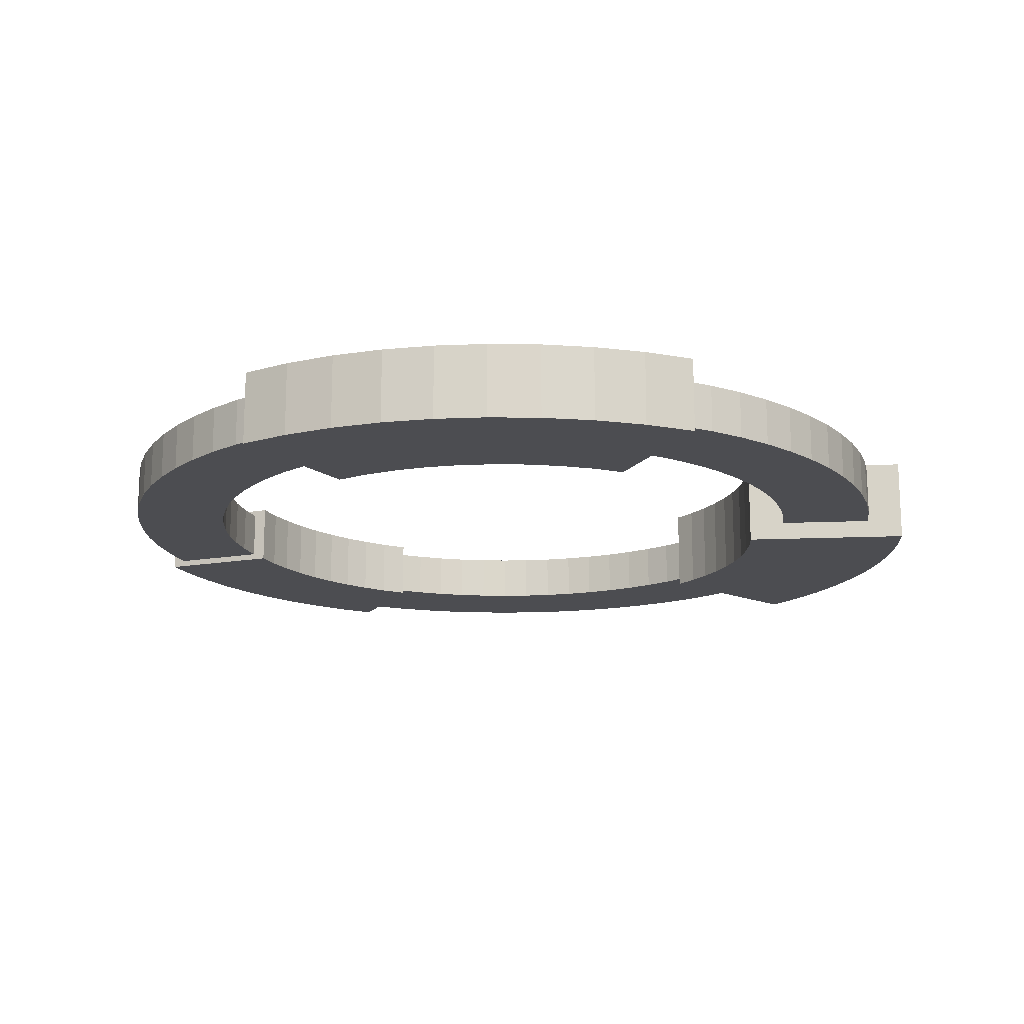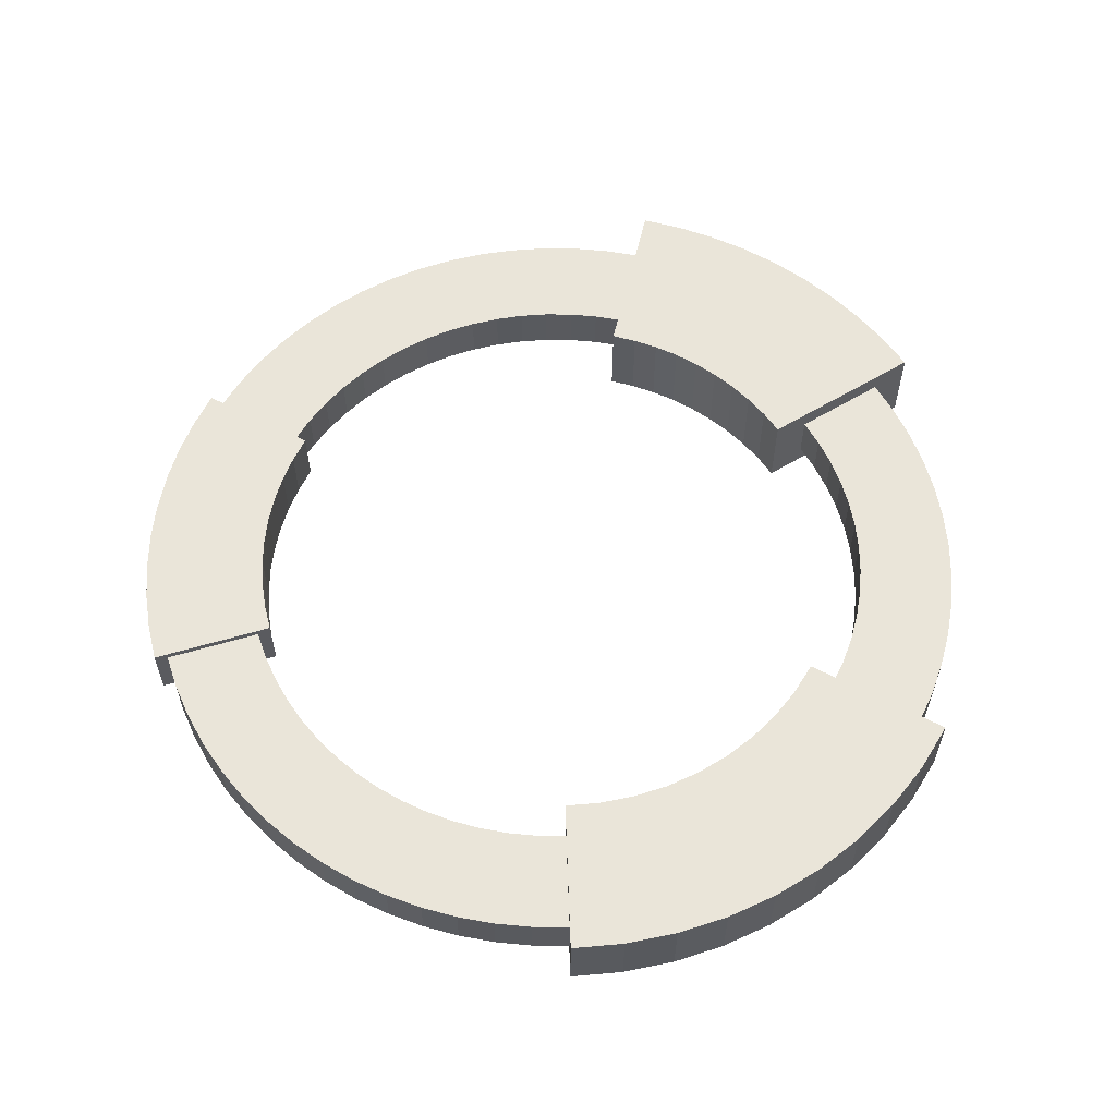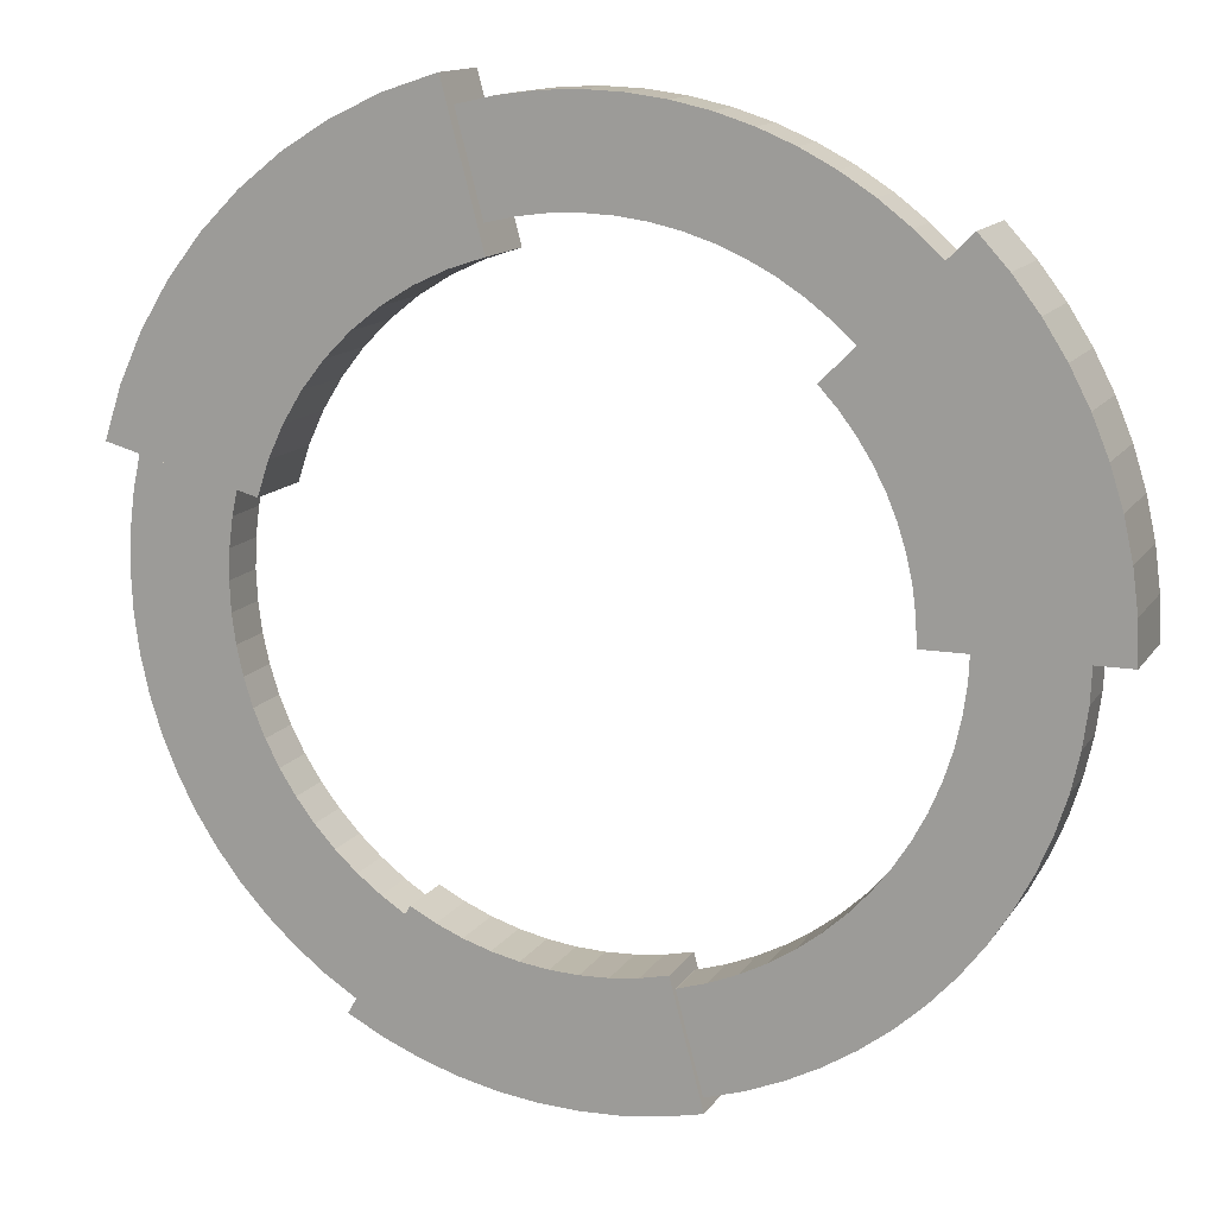
<metadata>
{"format":"obj","ext":"obj","renderer":"f3d","projection":"perspective","resolution":1024,"background":"white","views":[{"elev":-16.1,"azim":140.1,"up":"+Z"},{"elev":58.6,"azim":103.1,"up":"+Z"},{"elev":13.4,"azim":-158.7,"up":"+Y"}]}
</metadata>
<code>
o Plane.066_Plane.088
v -20.91 -0 -1.553
v -27.12 0 -1.553
v -27.12 0 1.553
v -20.91 -0 1.553
v -20.83 1.823 1.553
v -27.02 2.364 1.553
v -27.02 2.364 -1.553
v -20.83 1.823 -1.553
v -20.6 3.631 -1.553
v -26.71 4.71 -1.553
v -26.71 4.71 1.553
v -20.6 3.631 1.553
v -20.2 5.413 1.553
v -26.2 7.02 1.553
v -26.2 7.02 -1.553
v -20.2 5.413 -1.553
v -19.65 7.153 -1.553
v -25.49 9.277 -1.553
v -25.49 9.277 1.553
v -19.65 7.153 1.553
v -18.95 8.838 1.553
v -24.58 11.46 1.553
v -24.58 11.46 -1.553
v -18.95 8.838 -1.553
v -18.11 10.46 -1.553
v -23.49 13.56 -1.553
v -23.49 13.56 1.553
v -18.11 10.46 1.553
v -17.13 12 1.553
v -22.22 15.56 1.553
v -22.22 15.56 -1.553
v -17.13 12 -1.553
v -16.02 13.44 -1.553
v -20.78 17.43 -1.553
v -20.78 17.43 1.553
v -16.02 13.44 1.553
v -14.79 14.79 1.553
v -19.18 19.18 1.553
v -19.18 19.18 -1.553
v -14.79 14.79 -1.553
v -13.44 16.02 -1.553
v -17.43 20.78 -1.553
v -17.43 20.78 1.553
v -13.44 16.02 1.553
v -12 17.13 1.553
v -15.56 22.22 1.553
v -15.56 22.22 -1.553
v -12 17.13 -1.553
v -10.46 18.11 -1.553
v -13.56 23.49 -1.553
v -13.56 23.49 1.553
v -10.46 18.11 1.553
v -8.838 18.95 1.553
v -11.46 24.58 1.553
v -11.46 24.58 -1.553
v -8.838 18.95 -1.553
v -7.153 19.65 -1.553
v -9.277 25.49 -1.553
v -9.277 25.49 1.553
v -7.153 19.65 1.553
v -5.413 20.2 1.553
v -7.02 26.2 1.553
v -7.02 26.2 -1.553
v -5.413 20.2 -1.553
v -3.631 20.6 -1.553
v -4.71 26.71 -1.553
v -4.71 26.71 1.553
v -3.631 20.6 1.553
v -1.823 20.83 1.553
v -2.364 27.02 1.553
v -2.364 27.02 -1.553
v -1.823 20.83 -1.553
v -4e-06 20.91 -1.553
v -2e-06 27.12 -1.553
v -4e-06 27.12 1.553
v -4e-06 20.91 1.553
v 1.823 20.83 1.553
v 2.364 27.02 1.553
v 2.364 27.02 -1.553
v 1.823 20.83 -1.553
v 3.631 20.6 -1.553
v 4.71 26.71 -1.553
v 4.71 26.71 1.553
v 3.631 20.6 1.553
v 5.413 20.2 1.553
v 7.02 26.2 1.553
v 7.02 26.2 -1.553
v 5.413 20.2 -1.553
v 7.153 19.65 -1.553
v 9.277 25.49 -1.553
v 9.277 25.49 1.553
v 7.153 19.65 1.553
v 8.838 18.95 1.553
v 11.46 24.58 1.553
v 11.46 24.58 -1.553
v 8.838 18.95 -1.553
v 10.46 18.11 -1.553
v 13.56 23.49 -1.553
v 13.56 23.49 1.553
v 10.46 18.11 1.553
v 12 17.13 1.553
v 15.56 22.22 1.553
v 15.56 22.22 -1.553
v 12 17.13 -1.553
v 13.44 16.02 -1.553
v 17.43 20.78 -1.553
v 17.43 20.78 1.553
v 13.44 16.02 1.553
v 14.79 14.79 1.553
v 19.18 19.18 1.553
v 19.18 19.18 -1.553
v 14.79 14.79 -1.553
v 16.02 13.44 -1.553
v 20.78 17.43 -1.553
v 20.78 17.43 1.553
v 16.02 13.44 1.553
v 17.13 12 1.553
v 22.22 15.56 1.553
v 22.22 15.56 -1.553
v 17.13 12 -1.553
v 18.11 10.46 -1.553
v 23.49 13.56 -1.553
v 23.49 13.56 1.553
v 18.11 10.46 1.553
v 18.95 8.838 1.553
v 24.58 11.46 1.553
v 24.58 11.46 -1.553
v 18.95 8.838 -1.553
v 19.65 7.153 -1.553
v 25.49 9.277 -1.553
v 25.49 9.277 1.553
v 19.65 7.153 1.553
v 20.2 5.413 1.553
v 26.2 7.02 1.553
v 26.2 7.02 -1.553
v 20.2 5.413 -1.553
v 20.6 3.631 -1.553
v 26.71 4.71 -1.553
v 26.71 4.71 1.553
v 20.6 3.631 1.553
v 20.83 1.823 1.553
v 27.02 2.364 1.553
v 27.02 2.364 -1.553
v 20.83 1.823 -1.553
v 20.91 -5e-06 -1.553
v 27.12 -9e-06 -1.553
v 27.12 -7e-06 1.553
v 20.91 -2e-06 1.553
v 20.83 -1.823 1.553
v 27.02 -2.364 1.553
v 27.02 -2.364 -1.553
v 20.83 -1.823 -1.553
v 20.6 -3.632 -1.553
v 26.71 -4.71 -1.553
v 26.71 -4.71 1.553
v 20.6 -3.631 1.553
v 20.2 -5.413 1.553
v 26.2 -7.02 1.553
v 26.2 -7.02 -1.553
v 20.2 -5.413 -1.553
v 19.65 -7.153 -1.553
v 25.49 -9.277 -1.553
v 25.49 -9.277 1.553
v 19.65 -7.153 1.553
v 18.95 -8.838 1.553
v 24.58 -11.46 1.553
v 24.58 -11.46 -1.553
v 18.95 -8.838 -1.553
v 18.11 -10.46 -1.553
v 23.49 -13.56 -1.553
v 23.49 -13.56 1.553
v 18.11 -10.46 1.553
v 17.13 -12 1.553
v 22.22 -15.56 1.553
v 22.22 -15.56 -1.553
v 17.13 -12 -1.553
v 16.02 -13.44 -1.553
v 20.78 -17.43 -1.553
v 20.78 -17.43 1.553
v 16.02 -13.44 1.553
v 14.79 -14.79 1.553
v 19.18 -19.18 1.553
v 19.18 -19.18 -1.553
v 14.79 -14.79 -1.553
v 13.44 -16.02 -1.553
v 17.43 -20.78 -1.553
v 17.43 -20.78 1.553
v 13.44 -16.02 1.553
v 12 -17.13 1.553
v 15.56 -22.22 1.553
v 15.56 -22.22 -1.553
v 12 -17.13 -1.553
v 10.46 -18.11 -1.553
v 13.56 -23.49 -1.553
v 13.56 -23.49 1.553
v 10.46 -18.11 1.553
v 8.838 -18.95 1.553
v 11.46 -24.58 1.553
v 11.46 -24.58 -1.553
v 8.838 -18.95 -1.553
v 7.153 -19.65 -1.553
v 9.277 -25.49 -1.553
v 9.277 -25.49 1.553
v 7.153 -19.65 1.553
v 5.413 -20.2 1.553
v 7.02 -26.2 1.553
v 7.02 -26.2 -1.553
v 5.413 -20.2 -1.553
v 3.631 -20.6 -1.553
v 4.71 -26.71 -1.553
v 4.71 -26.71 1.552
v 3.631 -20.6 1.552
v 1.823 -20.83 1.552
v 2.364 -27.02 1.552
v 2.364 -27.02 -1.553
v 1.823 -20.83 -1.553
v -1e-05 -20.91 -1.553
v -1.9e-05 -27.12 -1.553
v -1.5e-05 -27.12 1.552
v -1.3e-05 -20.91 1.552
v -1.823 -20.83 1.552
v -2.364 -27.02 1.552
v -2.364 -27.02 -1.553
v -1.823 -20.83 -1.553
v -3.632 -20.6 -1.553
v -4.71 -26.71 -1.553
v -4.71 -26.71 1.552
v -3.632 -20.6 1.552
v -5.413 -20.2 1.552
v -7.02 -26.2 1.552
v -7.02 -26.2 -1.553
v -5.413 -20.2 -1.553
v -7.153 -19.65 -1.553
v -9.277 -25.49 -1.553
v -9.277 -25.49 1.552
v -7.153 -19.65 1.552
v -8.838 -18.95 1.552
v -11.46 -24.58 1.552
v -11.46 -24.58 -1.553
v -8.838 -18.95 -1.553
v -10.46 -18.11 -1.553
v -13.56 -23.49 -1.553
v -13.56 -23.49 1.552
v -10.46 -18.11 1.552
v -12 -17.13 1.552
v -15.56 -22.22 1.552
v -15.56 -22.22 -1.553
v -12 -17.13 -1.553
v -13.44 -16.02 -1.553
v -17.43 -20.78 -1.553
v -17.43 -20.78 1.552
v -13.44 -16.02 1.552
v -14.79 -14.79 1.552
v -19.18 -19.18 1.552
v -19.18 -19.18 -1.553
v -14.79 -14.79 -1.553
v -16.02 -13.44 -1.553
v -20.78 -17.43 -1.553
v -20.78 -17.43 1.552
v -16.02 -13.44 1.552
v -17.13 -12 1.552
v -22.22 -15.56 1.552
v -22.22 -15.56 -1.553
v -17.13 -12 -1.553
v -18.11 -10.46 -1.552
v -23.49 -13.56 -1.552
v -23.49 -13.56 1.552
v -18.11 -10.46 1.552
v -18.95 -8.838 1.552
v -24.58 -11.46 1.552
v -24.58 -11.46 -1.552
v -18.95 -8.838 -1.552
v -19.65 -7.153 -1.552
v -25.49 -9.277 -1.552
v -25.49 -9.277 1.552
v -19.65 -7.153 1.552
v -20.2 -5.413 1.552
v -26.2 -7.02 1.552
v -26.2 -7.02 -1.552
v -20.2 -5.413 -1.552
v -20.6 -3.631 -1.552
v -26.71 -4.71 -1.552
v -26.71 -4.71 1.552
v -20.6 -3.631 1.552
v -20.83 -1.823 1.552
v -27.02 -2.364 1.552
v -27.02 -2.364 -1.552
v -20.83 -1.823 -1.552
v -20.91 7e-06 -1.552
v -27.12 1.6e-05 -1.552
v -27.12 1.3e-05 1.552
v -20.91 1.2e-05 1.552
f 1 4 3 2
f 3 4 5 6
f 4 1 8 5
f 1 2 7 8
f 2 3 6 7
f 7 6 11 10
f 8 7 10 9
f 5 8 9 12
f 6 5 12 11
f 11 12 13 14
f 12 9 16 13
f 9 10 15 16
f 10 11 14 15
f 15 14 19 18
f 16 15 18 17
f 13 16 17 20
f 14 13 20 19
f 19 20 21 22
f 20 17 24 21
f 17 18 23 24
f 18 19 22 23
f 23 22 27 26
f 24 23 26 25
f 21 24 25 28
f 22 21 28 27
f 27 28 29 30
f 28 25 32 29
f 25 26 31 32
f 26 27 30 31
f 31 30 35 34
f 32 31 34 33
f 29 32 33 36
f 30 29 36 35
f 35 36 37 38
f 36 33 40 37
f 33 34 39 40
f 34 35 38 39
f 39 38 43 42
f 40 39 42 41
f 37 40 41 44
f 38 37 44 43
f 43 44 45 46
f 44 41 48 45
f 41 42 47 48
f 42 43 46 47
f 47 46 51 50
f 48 47 50 49
f 45 48 49 52
f 46 45 52 51
f 51 52 53 54
f 52 49 56 53
f 49 50 55 56
f 50 51 54 55
f 55 54 59 58
f 56 55 58 57
f 53 56 57 60
f 54 53 60 59
f 59 60 61 62
f 60 57 64 61
f 57 58 63 64
f 58 59 62 63
f 63 62 67 66
f 64 63 66 65
f 61 64 65 68
f 62 61 68 67
f 67 68 69 70
f 68 65 72 69
f 65 66 71 72
f 66 67 70 71
f 71 70 75 74
f 72 71 74 73
f 69 72 73 76
f 70 69 76 75
f 75 76 77 78
f 76 73 80 77
f 73 74 79 80
f 74 75 78 79
f 79 78 83 82
f 80 79 82 81
f 77 80 81 84
f 78 77 84 83
f 83 84 85 86
f 84 81 88 85
f 81 82 87 88
f 82 83 86 87
f 87 86 91 90
f 88 87 90 89
f 85 88 89 92
f 86 85 92 91
f 91 92 93 94
f 92 89 96 93
f 89 90 95 96
f 90 91 94 95
f 95 94 99 98
f 96 95 98 97
f 93 96 97 100
f 94 93 100 99
f 99 100 101 102
f 100 97 104 101
f 97 98 103 104
f 98 99 102 103
f 103 102 107 106
f 104 103 106 105
f 101 104 105 108
f 102 101 108 107
f 107 108 109 110
f 108 105 112 109
f 105 106 111 112
f 106 107 110 111
f 111 110 115 114
f 112 111 114 113
f 109 112 113 116
f 110 109 116 115
f 115 116 117 118
f 116 113 120 117
f 113 114 119 120
f 114 115 118 119
f 119 118 123 122
f 120 119 122 121
f 117 120 121 124
f 118 117 124 123
f 123 124 125 126
f 124 121 128 125
f 121 122 127 128
f 122 123 126 127
f 127 126 131 130
f 128 127 130 129
f 125 128 129 132
f 126 125 132 131
f 131 132 133 134
f 132 129 136 133
f 129 130 135 136
f 130 131 134 135
f 135 134 139 138
f 136 135 138 137
f 133 136 137 140
f 134 133 140 139
f 139 140 141 142
f 140 137 144 141
f 137 138 143 144
f 138 139 142 143
f 143 142 147 146
f 144 143 146 145
f 141 144 145 148
f 142 141 148 147
f 147 148 149 150
f 148 145 152 149
f 145 146 151 152
f 146 147 150 151
f 151 150 155 154
f 152 151 154 153
f 149 152 153 156
f 150 149 156 155
f 155 156 157 158
f 156 153 160 157
f 153 154 159 160
f 154 155 158 159
f 159 158 163 162
f 160 159 162 161
f 157 160 161 164
f 158 157 164 163
f 163 164 165 166
f 164 161 168 165
f 161 162 167 168
f 162 163 166 167
f 167 166 171 170
f 168 167 170 169
f 165 168 169 172
f 166 165 172 171
f 171 172 173 174
f 172 169 176 173
f 169 170 175 176
f 170 171 174 175
f 175 174 179 178
f 176 175 178 177
f 173 176 177 180
f 174 173 180 179
f 179 180 181 182
f 180 177 184 181
f 177 178 183 184
f 178 179 182 183
f 183 182 187 186
f 184 183 186 185
f 181 184 185 188
f 182 181 188 187
f 187 188 189 190
f 188 185 192 189
f 185 186 191 192
f 186 187 190 191
f 191 190 195 194
f 192 191 194 193
f 189 192 193 196
f 190 189 196 195
f 195 196 197 198
f 196 193 200 197
f 193 194 199 200
f 194 195 198 199
f 199 198 203 202
f 200 199 202 201
f 197 200 201 204
f 198 197 204 203
f 203 204 205 206
f 204 201 208 205
f 201 202 207 208
f 202 203 206 207
f 207 206 211 210
f 208 207 210 209
f 205 208 209 212
f 206 205 212 211
f 211 212 213 214
f 212 209 216 213
f 209 210 215 216
f 210 211 214 215
f 215 214 219 218
f 216 215 218 217
f 213 216 217 220
f 214 213 220 219
f 219 220 221 222
f 220 217 224 221
f 217 218 223 224
f 218 219 222 223
f 223 222 227 226
f 224 223 226 225
f 221 224 225 228
f 222 221 228 227
f 227 228 229 230
f 228 225 232 229
f 225 226 231 232
f 226 227 230 231
f 231 230 235 234
f 232 231 234 233
f 229 232 233 236
f 230 229 236 235
f 235 236 237 238
f 236 233 240 237
f 233 234 239 240
f 234 235 238 239
f 239 238 243 242
f 240 239 242 241
f 237 240 241 244
f 238 237 244 243
f 243 244 245 246
f 244 241 248 245
f 241 242 247 248
f 242 243 246 247
f 247 246 251 250
f 248 247 250 249
f 245 248 249 252
f 246 245 252 251
f 251 252 253 254
f 252 249 256 253
f 249 250 255 256
f 250 251 254 255
f 255 254 259 258
f 256 255 258 257
f 253 256 257 260
f 254 253 260 259
f 259 260 261 262
f 260 257 264 261
f 257 258 263 264
f 258 259 262 263
f 263 262 267 266
f 264 263 266 265
f 261 264 265 268
f 262 261 268 267
f 267 268 269 270
f 268 265 272 269
f 265 266 271 272
f 266 267 270 271
f 271 270 275 274
f 272 271 274 273
f 269 272 273 276
f 270 269 276 275
f 275 276 277 278
f 276 273 280 277
f 273 274 279 280
f 274 275 278 279
f 279 278 283 282
f 280 279 282 281
f 277 280 281 284
f 278 277 284 283
f 283 284 285 286
f 284 281 288 285
f 281 282 287 288
f 282 283 286 287
f 287 286 291 290
f 288 287 290 289
f 285 288 289 292
f 286 285 292 291
f 291 292 289 290
o Plane.067_Plane.089
v 4.967 18.54 -2.413
v 7.465 27.86 -2.413
v 7.465 27.86 2.413
v 4.967 18.54 2.413
v 7.086 17.84 2.413
v 10.65 26.81 2.413
v 10.65 26.81 -2.413
v 7.086 17.84 -2.413
v 9.109 16.89 -2.413
v 13.69 25.39 -2.413
v 13.69 25.39 2.413
v 9.109 16.89 2.413
v 11.01 15.72 2.413
v 16.54 23.63 2.413
v 16.54 23.63 -2.413
v 11.01 15.72 -2.413
v 12.76 14.34 -2.413
v 19.18 21.55 -2.413
v 19.18 21.55 2.413
v 12.76 14.34 2.413
v 14.34 12.76 2.413
v 21.55 19.18 2.413
v 21.55 19.18 -2.413
v 14.34 12.76 -2.413
v 15.72 11.01 -2.413
v 23.63 16.54 -2.413
v 23.63 16.54 2.413
v 15.72 11.01 2.413
v 16.89 9.109 2.413
v 25.39 13.69 2.413
v 25.39 13.69 -2.413
v 16.89 9.109 -2.413
v 17.84 7.086 -2.413
v 26.81 10.65 -2.413
v 26.81 10.65 2.413
v 17.84 7.086 2.413
v 18.54 4.967 2.413
v 27.86 7.465 2.413
v 27.86 7.465 -2.413
v 18.54 4.967 -2.413
f 293 296 295 294
f 295 296 297 298
f 296 293 300 297
f 293 294 299 300
f 294 295 298 299
f 299 298 303 302
f 300 299 302 301
f 297 300 301 304
f 298 297 304 303
f 303 304 305 306
f 304 301 308 305
f 301 302 307 308
f 302 303 306 307
f 307 306 311 310
f 308 307 310 309
f 305 308 309 312
f 306 305 312 311
f 311 312 313 314
f 312 309 316 313
f 309 310 315 316
f 310 311 314 315
f 315 314 319 318
f 316 315 318 317
f 313 316 317 320
f 314 313 320 319
f 319 320 321 322
f 320 317 324 321
f 317 318 323 324
f 318 319 322 323
f 323 322 327 326
f 324 323 326 325
f 321 324 325 328
f 322 321 328 327
f 327 328 329 330
f 328 325 332 329
f 325 326 331 332
f 326 327 330 331
f 330 329 332 331
o Plane.068_Plane.090
v -18.46 -0 -2.777
v -29.57 1e-06 -2.777
v -29.57 0 2.777
v -18.46 -1e-06 2.777
v -18.39 1.609 2.777
v -29.46 2.577 2.777
v -29.46 2.577 -2.777
v -18.39 1.609 -2.777
v -18.18 3.206 -2.777
v -29.12 5.135 -2.777
v -29.12 5.135 2.777
v -18.18 3.206 2.777
v -17.83 4.779 2.777
v -28.57 7.654 2.777
v -28.57 7.654 -2.777
v -17.83 4.779 -2.777
v -17.35 6.315 -2.777
v -27.79 10.11 -2.777
v -27.79 10.11 2.777
v -17.35 6.315 2.777
v -16.73 7.803 2.777
v -26.8 12.5 2.777
v -26.8 12.5 -2.777
v -16.73 7.803 -2.777
v -15.99 9.232 -2.777
v -25.61 14.79 -2.777
v -25.61 14.79 2.777
v -15.99 9.232 2.777
v -15.12 10.59 2.777
v -24.22 16.96 2.777
v -24.22 16.96 -2.777
v -15.12 10.59 -2.777
v -14.14 11.87 -2.777
v -22.65 19.01 -2.777
v -22.65 19.01 2.777
v -14.14 11.87 2.777
v -13.06 13.06 2.777
v -20.91 20.91 2.777
v -20.91 20.91 -2.777
v -13.06 13.06 -2.777
f 333 336 335 334
f 335 336 337 338
f 336 333 340 337
f 333 334 339 340
f 334 335 338 339
f 339 338 343 342
f 340 339 342 341
f 337 340 341 344
f 338 337 344 343
f 343 344 345 346
f 344 341 348 345
f 341 342 347 348
f 342 343 346 347
f 347 346 351 350
f 348 347 350 349
f 345 348 349 352
f 346 345 352 351
f 351 352 353 354
f 352 349 356 353
f 349 350 355 356
f 350 351 354 355
f 355 354 359 358
f 356 355 358 357
f 353 356 357 360
f 354 353 360 359
f 359 360 361 362
f 360 357 364 361
f 357 358 363 364
f 358 359 362 363
f 363 362 367 366
f 364 363 366 365
f 361 364 365 368
f 362 361 368 367
f 367 368 369 370
f 368 365 372 369
f 365 366 371 372
f 366 367 370 371
f 370 369 372 371
o Plane.069_Plane.091
v 10.06 -17.37 -1.966
v 14 -24.17 -1.966
v 14 -24.17 1.966
v 10.06 -17.37 1.966
v 8.517 -18.17 1.966
v 11.84 -25.3 1.966
v 11.84 -25.3 -1.966
v 8.517 -18.17 -1.966
v 6.904 -18.84 -1.966
v 9.594 -26.23 -1.966
v 9.594 -26.23 1.966
v 6.904 -18.84 1.966
v 5.24 -19.36 1.966
v 7.275 -26.96 1.966
v 7.275 -26.96 -1.966
v 5.24 -19.36 -1.966
v 3.537 -19.74 -1.966
v 4.902 -27.48 -1.966
v 4.902 -27.48 1.966
v 3.537 -19.74 1.966
v 1.807 -19.97 1.966
v 2.492 -27.8 1.966
v 2.492 -27.8 -1.966
v 1.807 -19.97 -1.966
v 0.0638 -20.05 -1.966
v 0.0638 -27.91 -1.966
v 0.0638 -27.91 1.966
v 0.0638 -20.05 1.966
v -1.679 -19.97 1.966
v -2.365 -27.8 1.966
v -2.365 -27.8 -1.966
v -1.679 -19.97 -1.966
v -3.409 -19.74 -1.966
v -4.775 -27.48 -1.966
v -4.775 -27.48 1.966
v -3.409 -19.74 1.966
v -5.113 -19.36 1.966
v -7.148 -26.96 1.966
v -7.148 -26.96 -1.966
v -5.113 -19.36 -1.966
f 373 376 375 374
f 375 376 377 378
f 376 373 380 377
f 373 374 379 380
f 374 375 378 379
f 379 378 383 382
f 380 379 382 381
f 377 380 381 384
f 378 377 384 383
f 383 384 385 386
f 384 381 388 385
f 381 382 387 388
f 382 383 386 387
f 387 386 391 390
f 388 387 390 389
f 385 388 389 392
f 386 385 392 391
f 391 392 393 394
f 392 389 396 393
f 389 390 395 396
f 390 391 394 395
f 395 394 399 398
f 396 395 398 397
f 393 396 397 400
f 394 393 400 399
f 399 400 401 402
f 400 397 404 401
f 397 398 403 404
f 398 399 402 403
f 403 402 407 406
f 404 403 406 405
f 401 404 405 408
f 402 401 408 407
f 407 408 409 410
f 408 405 412 409
f 405 406 411 412
f 406 407 410 411
f 410 409 412 411

</code>
